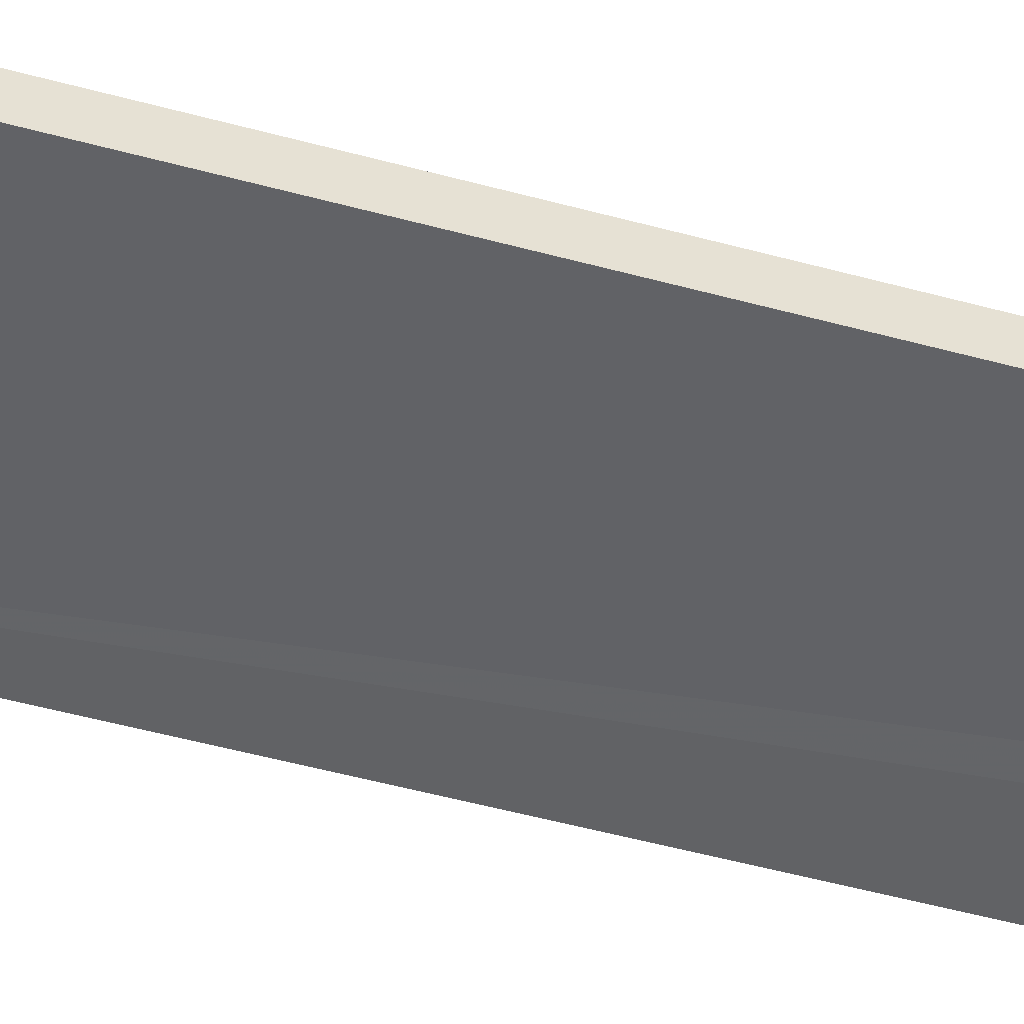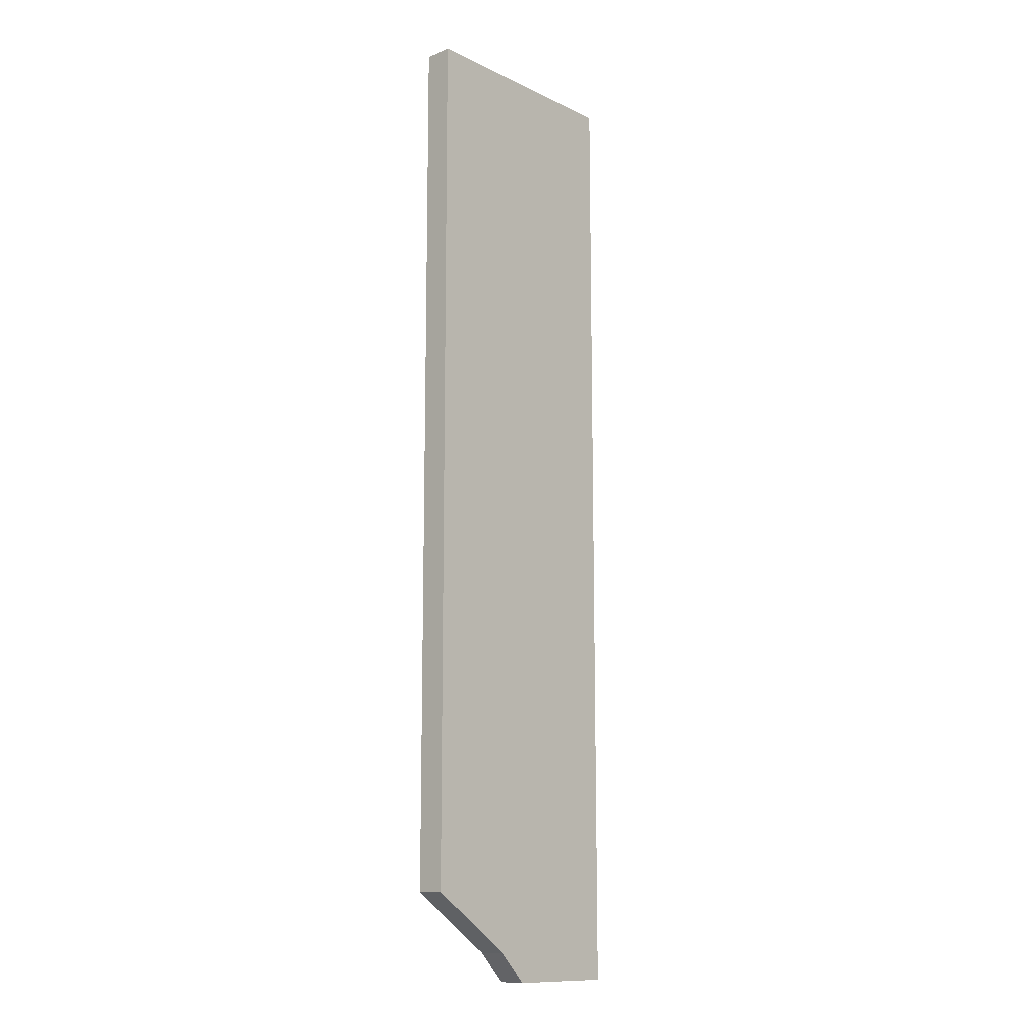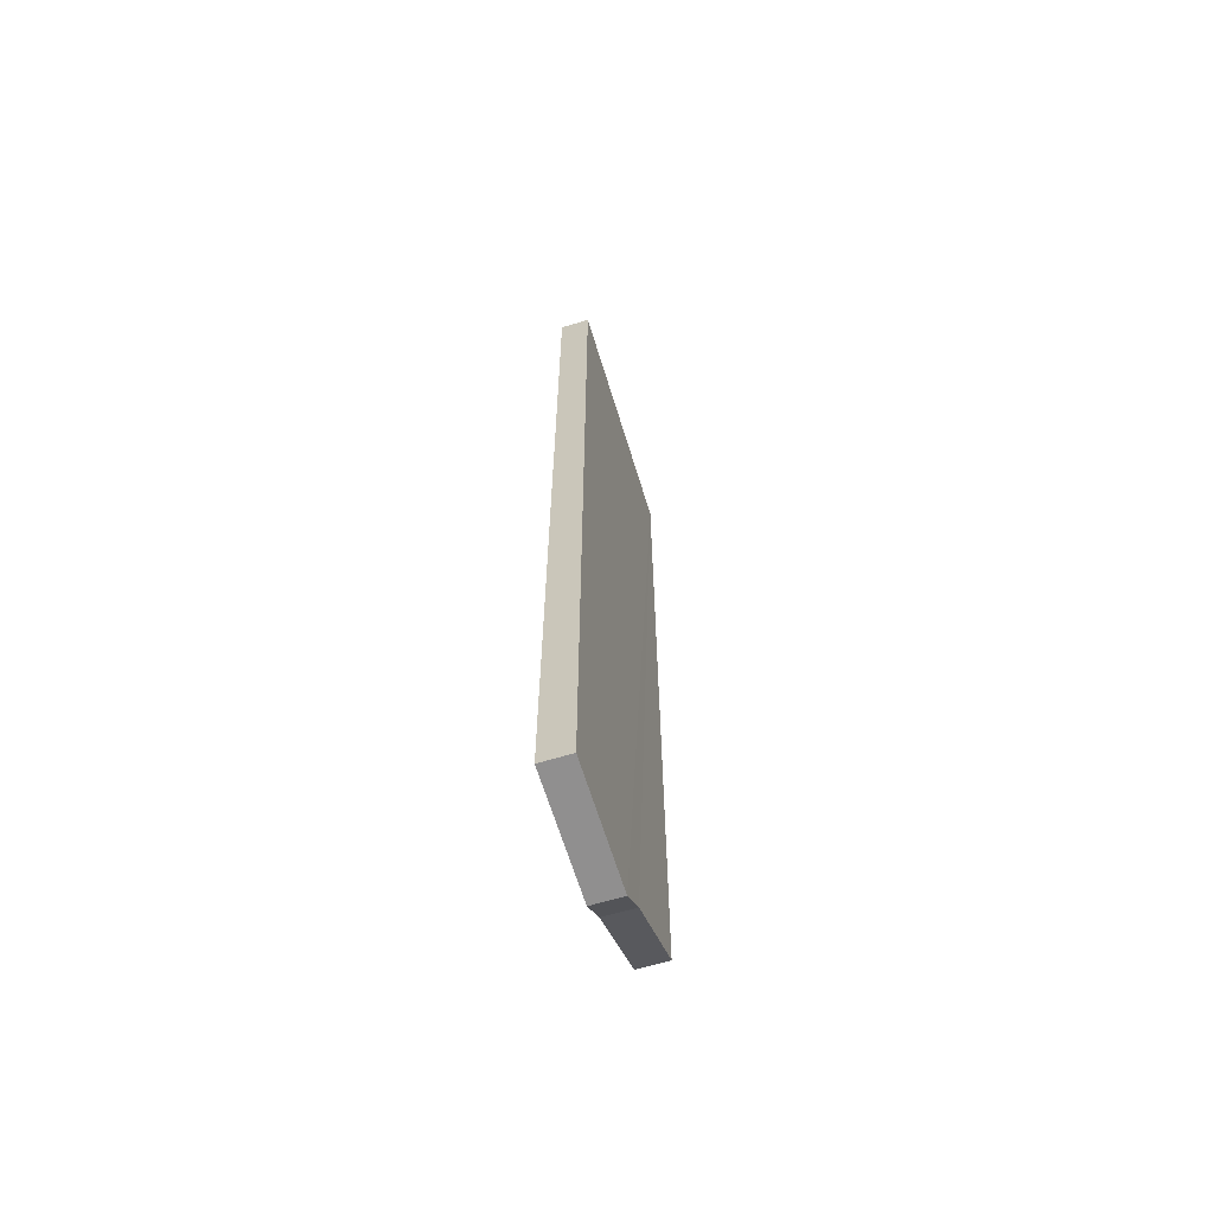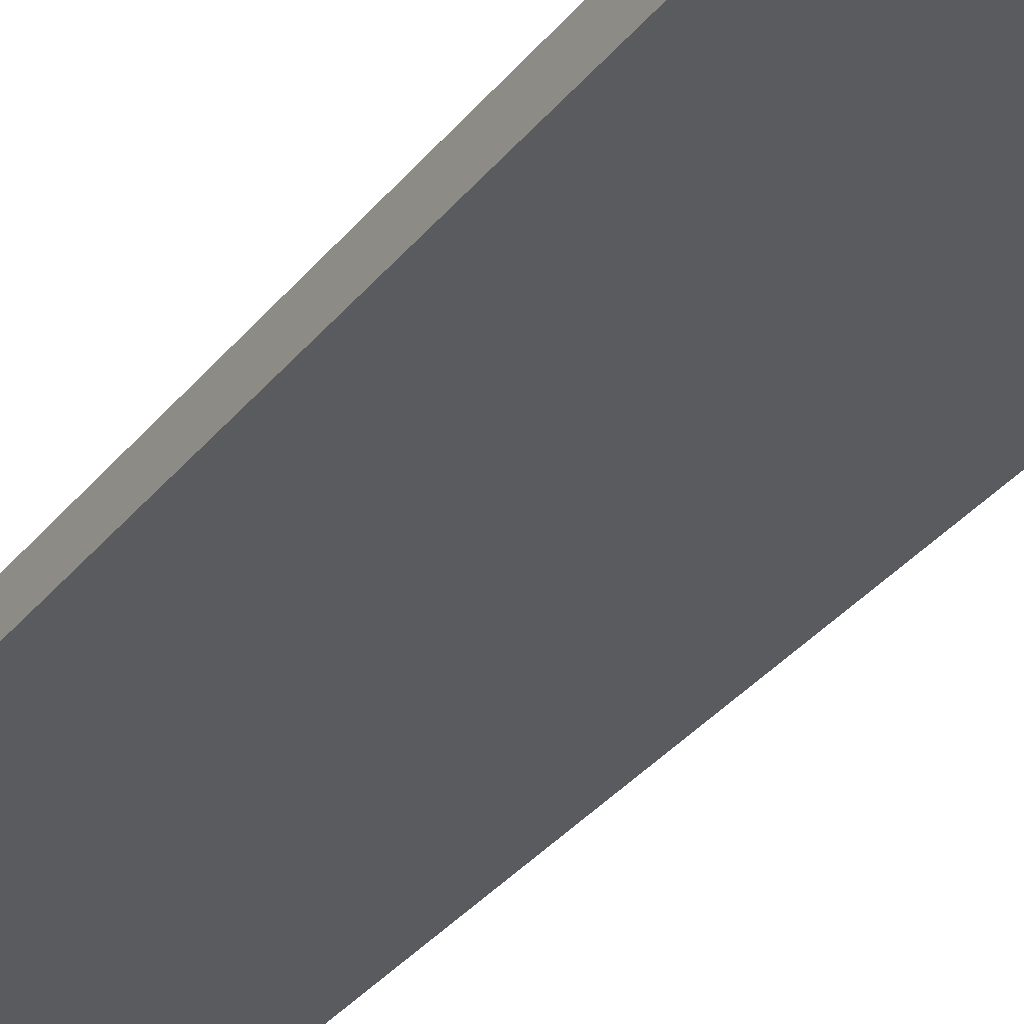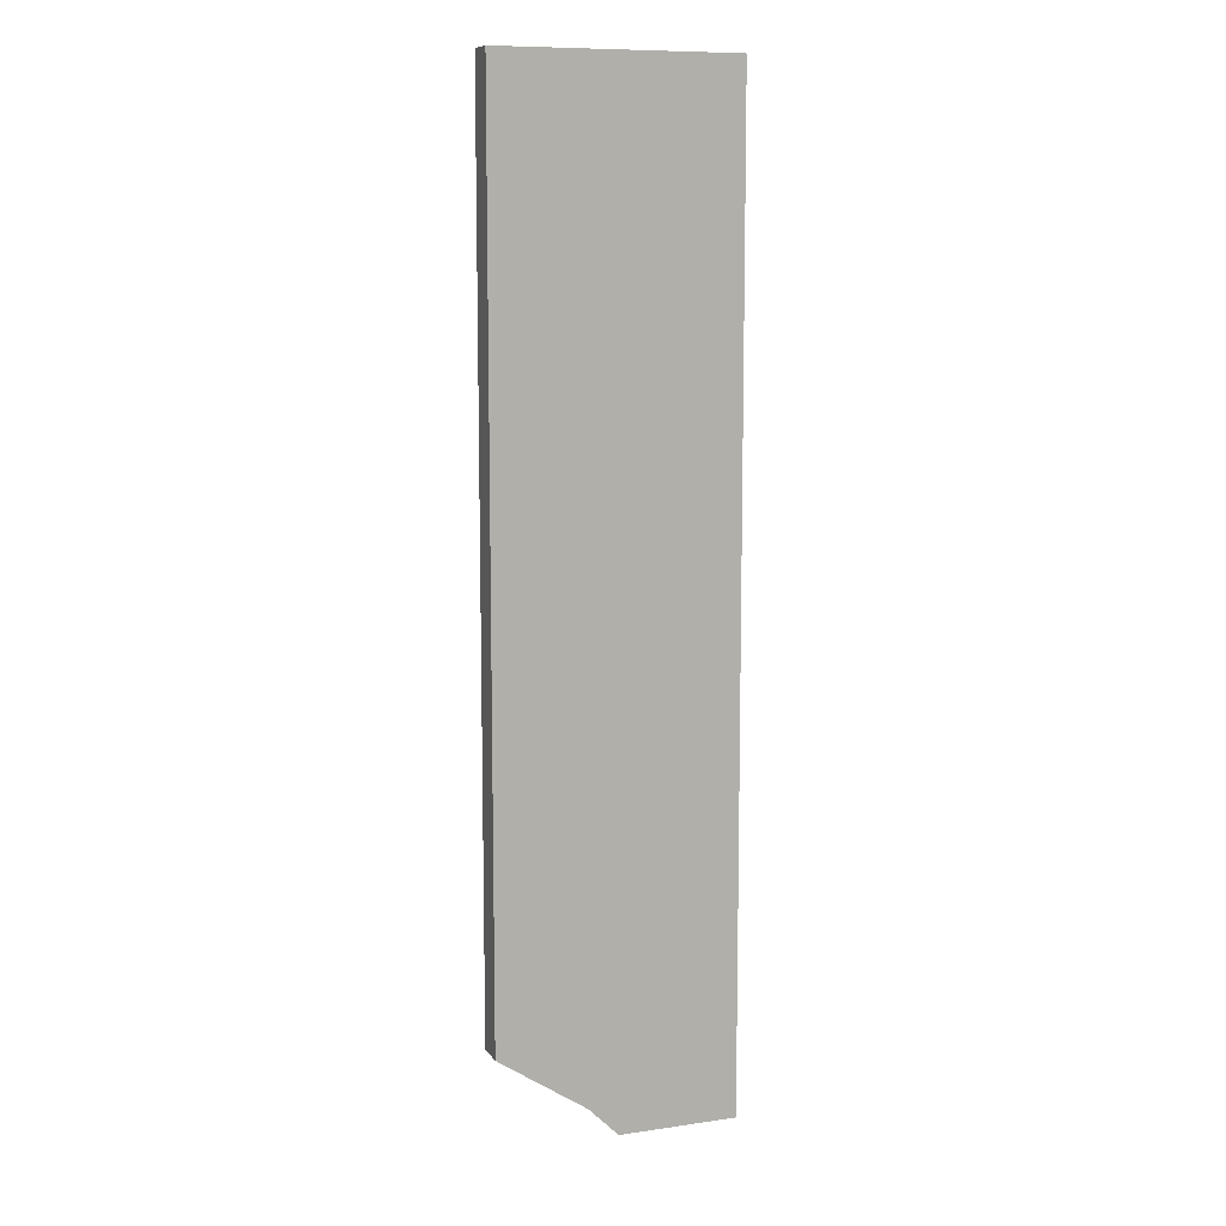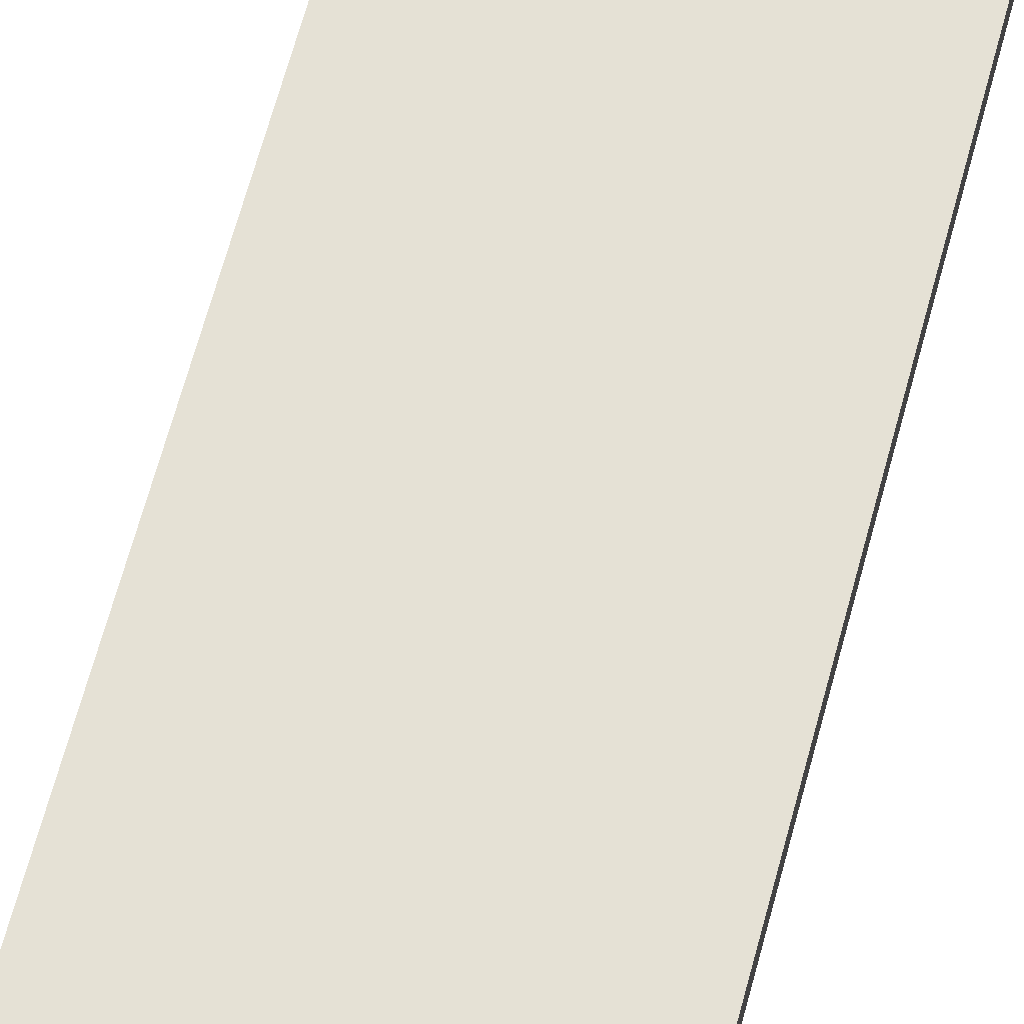
<metadata>
{"format":"obj","ext":"obj","renderer":"f3d","projection":"perspective","resolution":1024,"background":"white","views":[{"elev":-50.7,"azim":-106.7,"up":"+Z"},{"elev":-12.3,"azim":132.3,"up":"+Y"},{"elev":-65.2,"azim":-72.9,"up":"+Y"},{"elev":-33.1,"azim":148.1,"up":"+Z"},{"elev":9.8,"azim":159.7,"up":"+Y"},{"elev":65.1,"azim":15.0,"up":"+Z"}]}
</metadata>
<code>
o 9552
v 2250 1879 19.93
v 2250 1879 19.92
v 2250 1879 19.93
v 2250 1879 19.93
v 2250 1879 19.92
v 2250 1879 19.93
v 2250 1879 19.93
v 2250 1879 19.93
v 2250 1879 19.93
v 2250 1879 19.93
v 2250 1879 19.92
v 2250 1879 19.92
v 2250 1879 19.93
v 2250 1879 19.93
v 2250 1879 19.93
v 2250 1879 19.93
v 2250 1879 19.92
v 2250 1879 19.92
v 2250 1879 19.92
v 2250 1879 19.93
v 2250 1879 19.93
v 2250 1879 19.93
v 2250 1879 19.92
v 2250 1879 19.92
v 2250 1879 19.92
v 2250 1879 19.92
v 2250 1879 19.92
v 2250 1879 19.92
v 2250 1879 19.92
f 1 2 3
f 4 2 5
f 1 4 6
f 6 7 8
f 9 10 7
f 11 10 3
f 12 13 7
f 14 12 15
f 14 16 3
f 11 16 17
f 1 18 17
f 19 2 17
f 19 16 20
f 21 18 20
f 19 22 23
f 22 24 25
f 26 18 27
f 26 4 28
f 28 29 26
f 11 29 28

</code>
